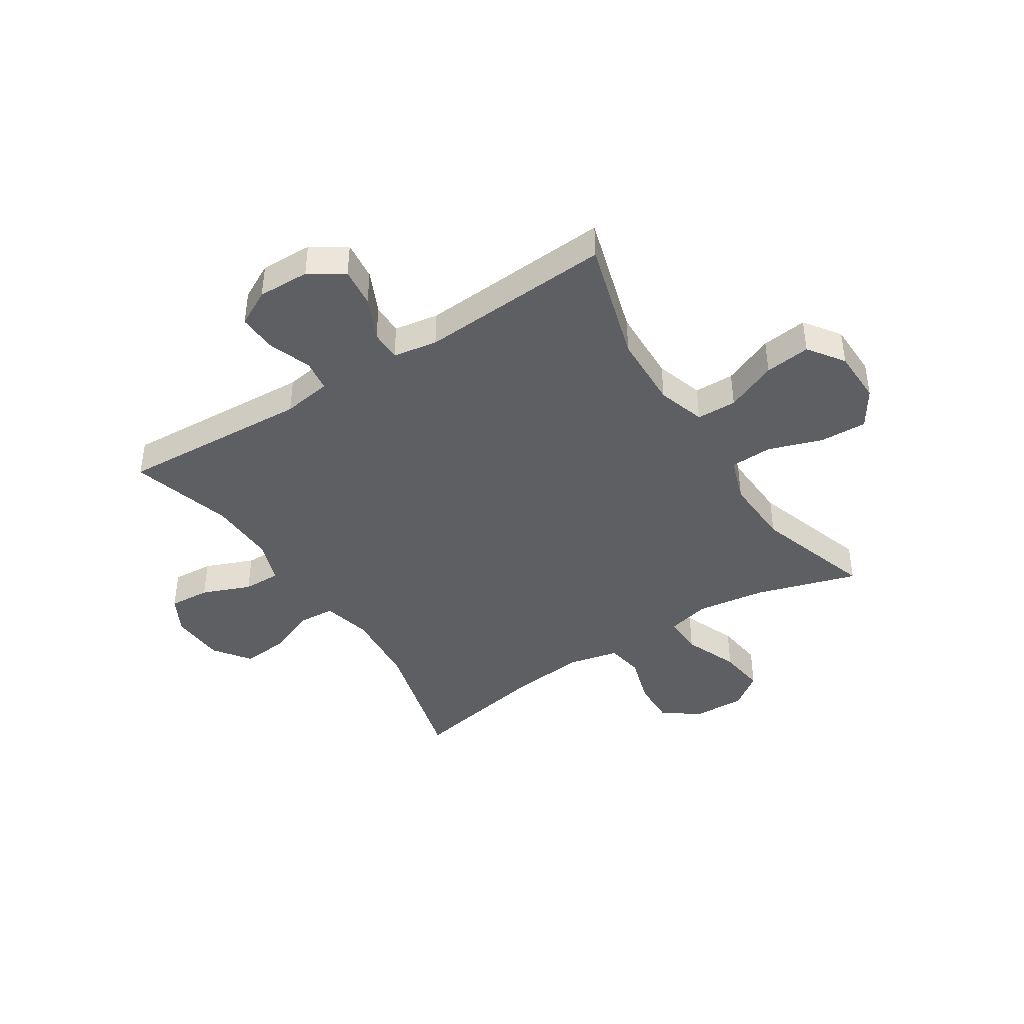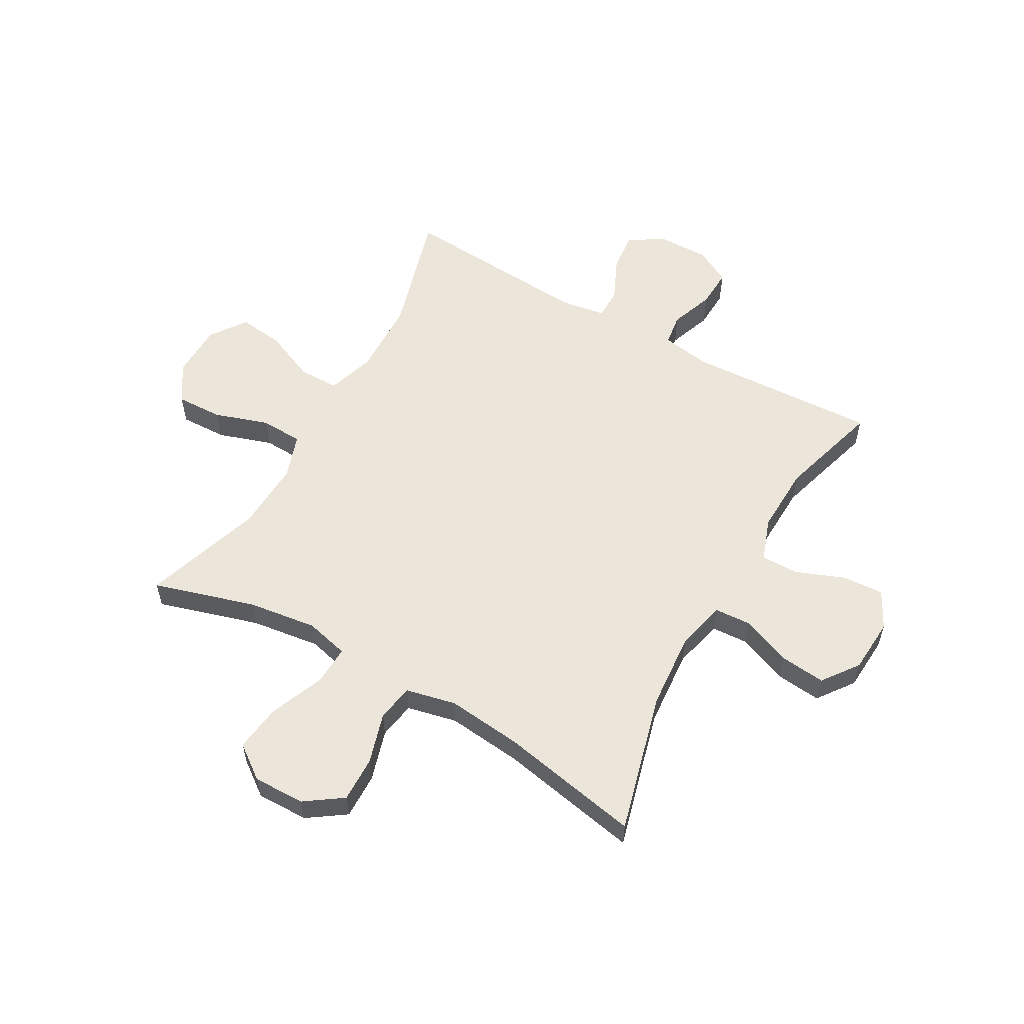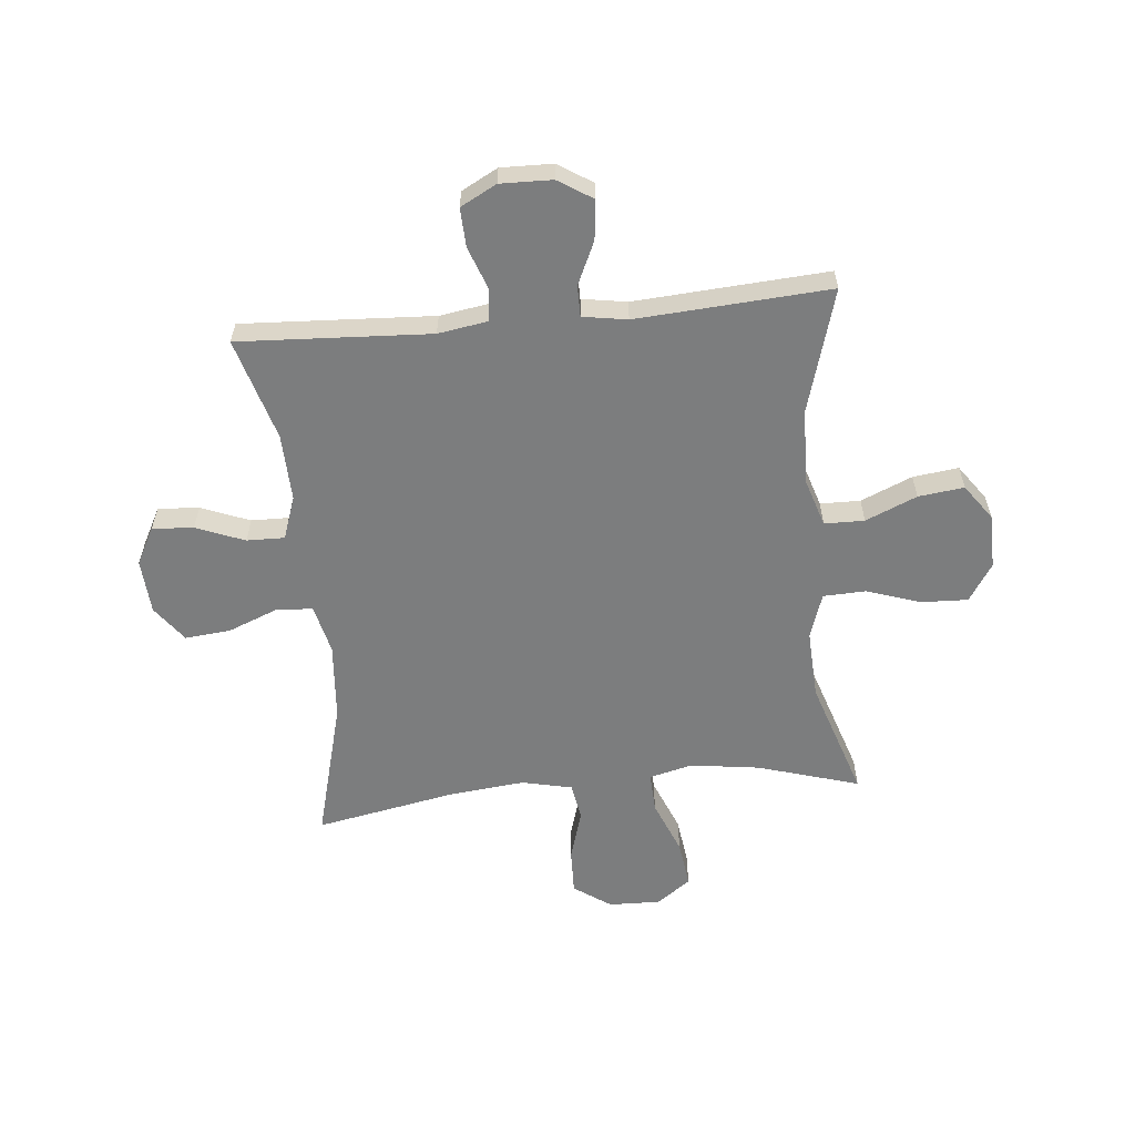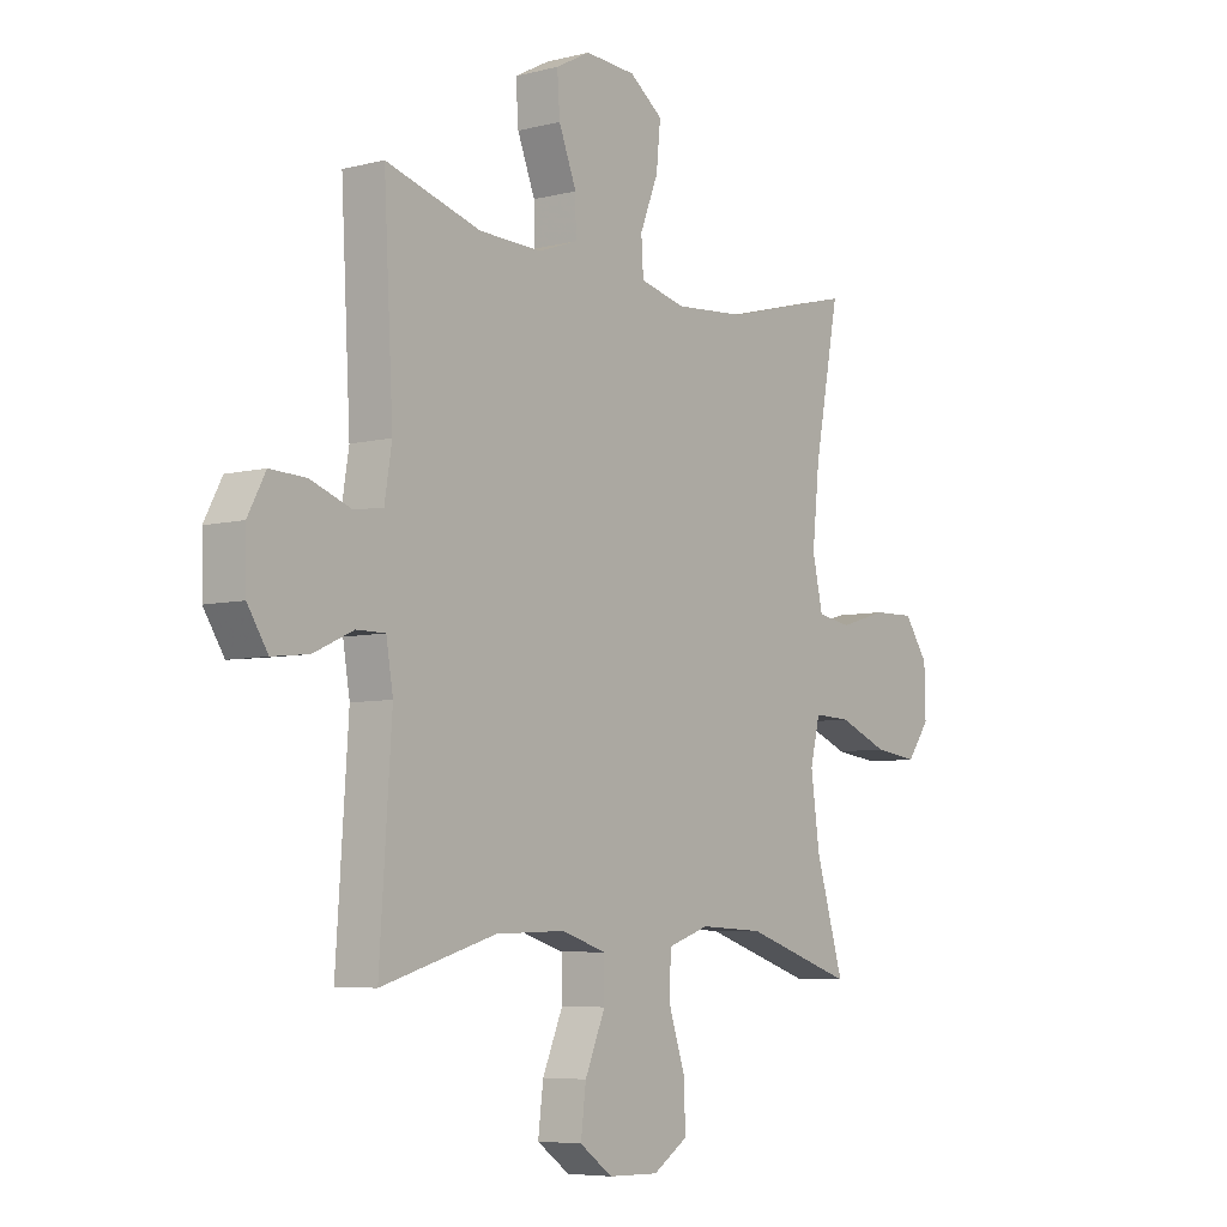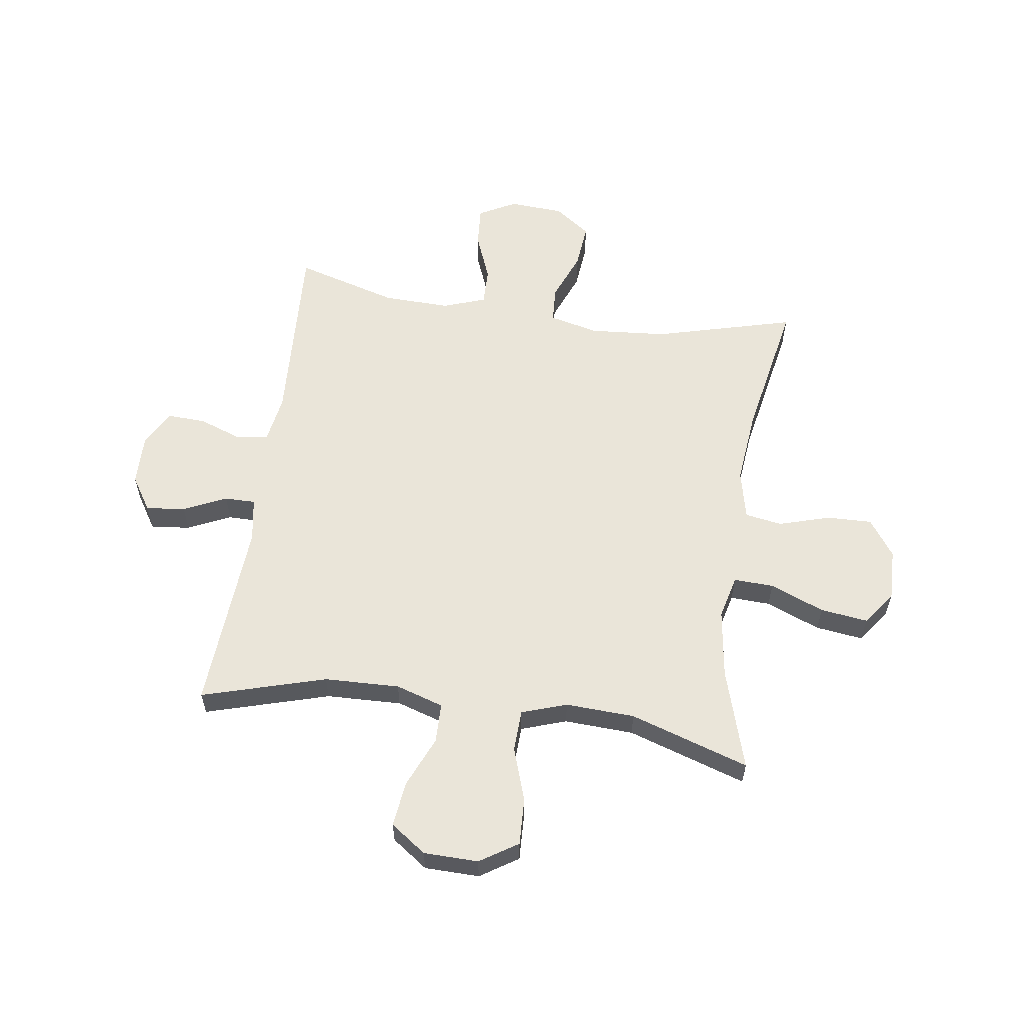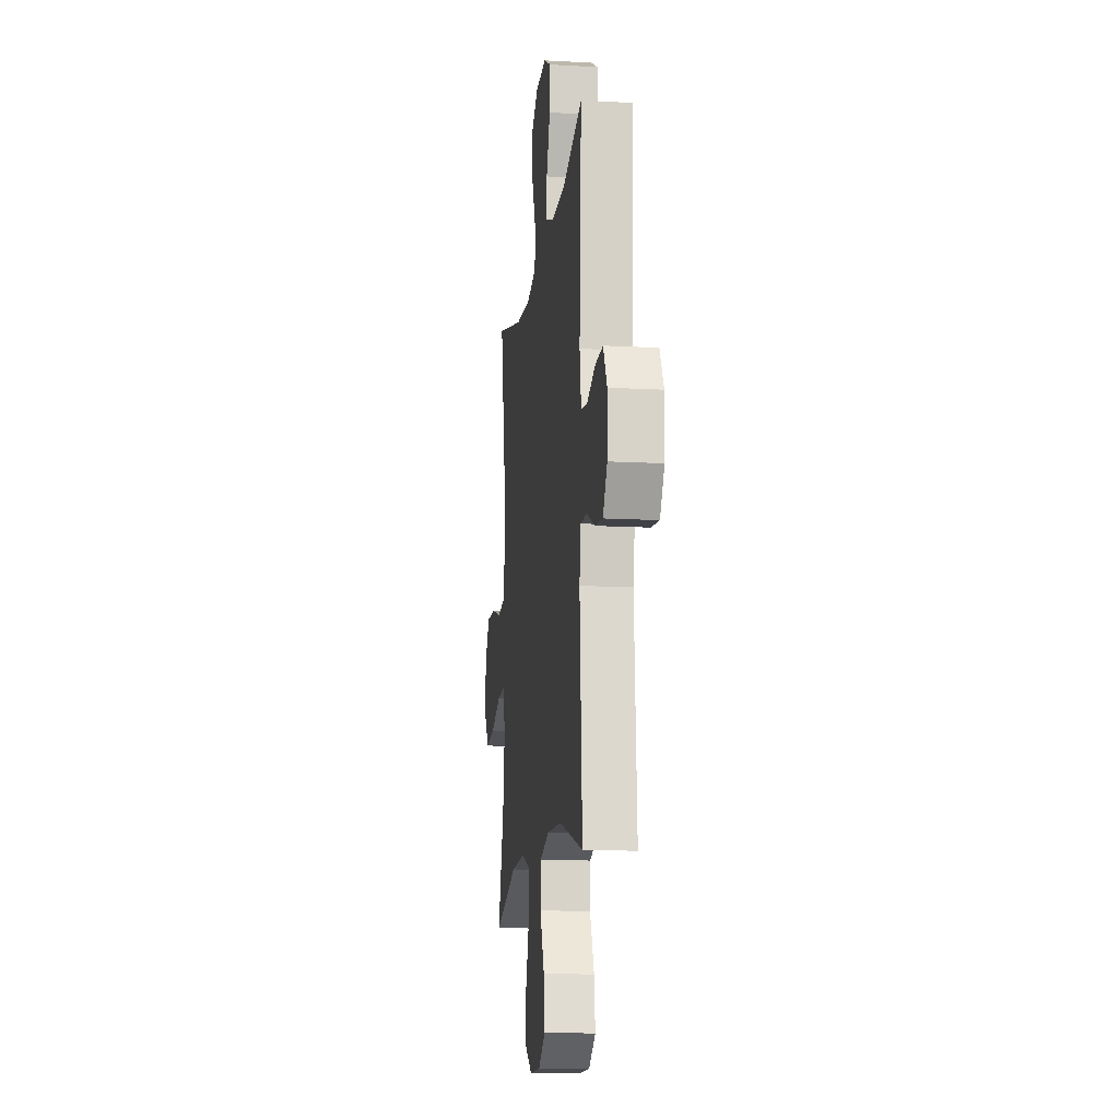
<metadata>
{"format":"obj","ext":"obj","renderer":"f3d","projection":"perspective","resolution":1024,"background":"white","views":[{"elev":-42.0,"azim":122.6,"up":"+Y"},{"elev":57.1,"azim":-60.4,"up":"+Y"},{"elev":-59.0,"azim":95.5,"up":"+Y"},{"elev":-6.2,"azim":127.3,"up":"+Z"},{"elev":58.5,"azim":-171.9,"up":"+Y"},{"elev":-13.2,"azim":82.8,"up":"+Z"}]}
</metadata>
<code>
v 0.5 0.07 0.5
v 0.482 0.07 0.16
v 0.496 0.07 0.073
v 0.552 0.07 0.065
v 0.629 0.07 0.093
v 0.698 0.07 0.096
v 0.732 0.07 0.032
v 0.73 0.07 -0.06
v 0.691 0.07 -0.121
v 0.621 0.07 -0.113
v 0.545 0.07 -0.078
v 0.49 0.07 -0.078
v 0.477 0.07 -0.157
v 0.5 0.07 -0.5
v 0.28 0.07 -0.436
v 0.146 0.07 -0.432
v 0.061 0.07 -0.459
v 0.06 0.07 -0.53
v 0.099 0.07 -0.621
v 0.109 0.07 -0.702
v 0.046 0.07 -0.747
v -0.051 0.07 -0.749
v -0.118 0.07 -0.706
v -0.115 0.07 -0.623
v -0.083 0.07 -0.527
v -0.086 0.07 -0.452
v -0.166 0.07 -0.425
v -0.289 0.07 -0.431
v -0.5 0.07 -0.5
v -0.446 0.07 -0.32
v -0.429 0.07 -0.197
v -0.448 0.07 -0.12
v -0.519 0.07 -0.123
v -0.615 0.07 -0.162
v -0.699 0.07 -0.173
v -0.743 0.07 -0.113
v -0.741 0.07 -0.021
v -0.695 0.07 0.045
v -0.614 0.07 0.043
v -0.524 0.07 0.016
v -0.458 0.07 0.027
v -0.438 0.07 0.116
v -0.452 0.07 0.25
v -0.5 0.07 0.5
v -0.251 0.07 0.434
v -0.114 0.07 0.423
v -0.026 0.07 0.444
v -0.022 0.07 0.509
v -0.057 0.07 0.597
v -0.065 0.07 0.678
v -0.001 0.07 0.725
v 0.096 0.07 0.731
v 0.162 0.07 0.696
v 0.157 0.07 0.623
v 0.123 0.07 0.537
v 0.122 0.07 0.47
v 0.198 0.07 0.443
v 0.318 0.07 0.447
v 0.5 0 0.5
v 0.482 0 0.16
v 0.496 0 0.073
v 0.552 0 0.065
v 0.629 0 0.093
v 0.698 0 0.096
v 0.732 0 0.032
v 0.73 0 -0.06
v 0.691 0 -0.121
v 0.621 0 -0.113
v 0.545 0 -0.078
v 0.49 0 -0.078
v 0.477 0 -0.157
v 0.5 0 -0.5
v 0.28 0 -0.436
v 0.146 0 -0.432
v 0.061 0 -0.459
v 0.06 0 -0.53
v 0.099 0 -0.621
v 0.109 0 -0.702
v 0.046 0 -0.747
v -0.051 0 -0.749
v -0.118 0 -0.706
v -0.115 0 -0.623
v -0.083 0 -0.527
v -0.086 0 -0.452
v -0.166 0 -0.425
v -0.289 0 -0.431
v -0.5 0 -0.5
v -0.446 0 -0.32
v -0.429 0 -0.197
v -0.448 0 -0.12
v -0.519 0 -0.123
v -0.615 0 -0.162
v -0.699 0 -0.173
v -0.743 0 -0.113
v -0.741 0 -0.021
v -0.695 0 0.045
v -0.614 0 0.043
v -0.524 0 0.016
v -0.458 0 0.027
v -0.438 0 0.116
v -0.452 0 0.25
v -0.5 0 0.5
v -0.251 0 0.434
v -0.114 0 0.423
v -0.026 0 0.444
v -0.022 0 0.509
v -0.057 0 0.597
v -0.065 0 0.678
v -0.001 0 0.725
v 0.096 0 0.731
v 0.162 0 0.696
v 0.157 0 0.623
v 0.123 0 0.537
v 0.122 0 0.47
v 0.198 0 0.443
v 0.318 0 0.447
f 53 54 55
f 52 53 55
f 51 52 55
f 50 51 55
f 49 50 55
f 48 49 55
f 47 48 55 56
f 46 47 56 57
f 43 44 45
f 42 43 45 46
f 46 57 58
f 42 46 58
f 41 42 58
f 38 39 40
f 37 38 40
f 36 37 40
f 35 36 40
f 34 35 40
f 33 34 40
f 32 33 40 41
f 28 29 30
f 27 28 30 31
f 58 1 2
f 41 58 2
f 32 41 2
f 31 32 2
f 27 31 2
f 26 27 2
f 23 24 25
f 22 23 25
f 21 22 25
f 20 21 25
f 19 20 25
f 18 19 25
f 13 14 15
f 12 13 15 16
f 9 10 11
f 8 9 11
f 7 8 11
f 6 7 11
f 5 6 11
f 4 5 11
f 3 4 11 12
f 12 16 17
f 3 12 17
f 2 3 17
f 17 18 25 26
f 2 17 26
f 113 112 111
f 113 111 110
f 113 110 109
f 113 109 108
f 113 108 107
f 113 107 106
f 114 113 106 105
f 115 114 105 104
f 103 102 101
f 104 103 101 100
f 116 115 104
f 116 104 100
f 116 100 99
f 98 97 96
f 98 96 95
f 98 95 94
f 98 94 93
f 98 93 92
f 98 92 91
f 99 98 91 90
f 88 87 86
f 89 88 86 85
f 60 59 116
f 60 116 99
f 60 99 90
f 60 90 89
f 60 89 85
f 60 85 84
f 83 82 81
f 83 81 80
f 83 80 79
f 83 79 78
f 83 78 77
f 83 77 76
f 73 72 71
f 74 73 71 70
f 69 68 67
f 69 67 66
f 69 66 65
f 69 65 64
f 69 64 63
f 69 63 62
f 70 69 62 61
f 75 74 70
f 75 70 61
f 75 61 60
f 84 83 76 75
f 84 75 60
f 1 59 60 2
f 2 60 61 3
f 3 61 62 4
f 4 62 63 5
f 5 63 64 6
f 6 64 65 7
f 7 65 66 8
f 8 66 67 9
f 9 67 68 10
f 10 68 69 11
f 11 69 70 12
f 12 70 71 13
f 13 71 72 14
f 14 72 73 15
f 15 73 74 16
f 16 74 75 17
f 17 75 76 18
f 18 76 77 19
f 19 77 78 20
f 20 78 79 21
f 21 79 80 22
f 22 80 81 23
f 23 81 82 24
f 24 82 83 25
f 25 83 84 26
f 26 84 85 27
f 27 85 86 28
f 28 86 87 29
f 29 87 88 30
f 30 88 89 31
f 31 89 90 32
f 32 90 91 33
f 33 91 92 34
f 34 92 93 35
f 35 93 94 36
f 36 94 95 37
f 37 95 96 38
f 38 96 97 39
f 39 97 98 40
f 40 98 99 41
f 41 99 100 42
f 42 100 101 43
f 43 101 102 44
f 44 102 103 45
f 45 103 104 46
f 46 104 105 47
f 47 105 106 48
f 48 106 107 49
f 49 107 108 50
f 50 108 109 51
f 51 109 110 52
f 52 110 111 53
f 53 111 112 54
f 54 112 113 55
f 55 113 114 56
f 56 114 115 57
f 57 115 116 58
f 58 116 59 1

</code>
